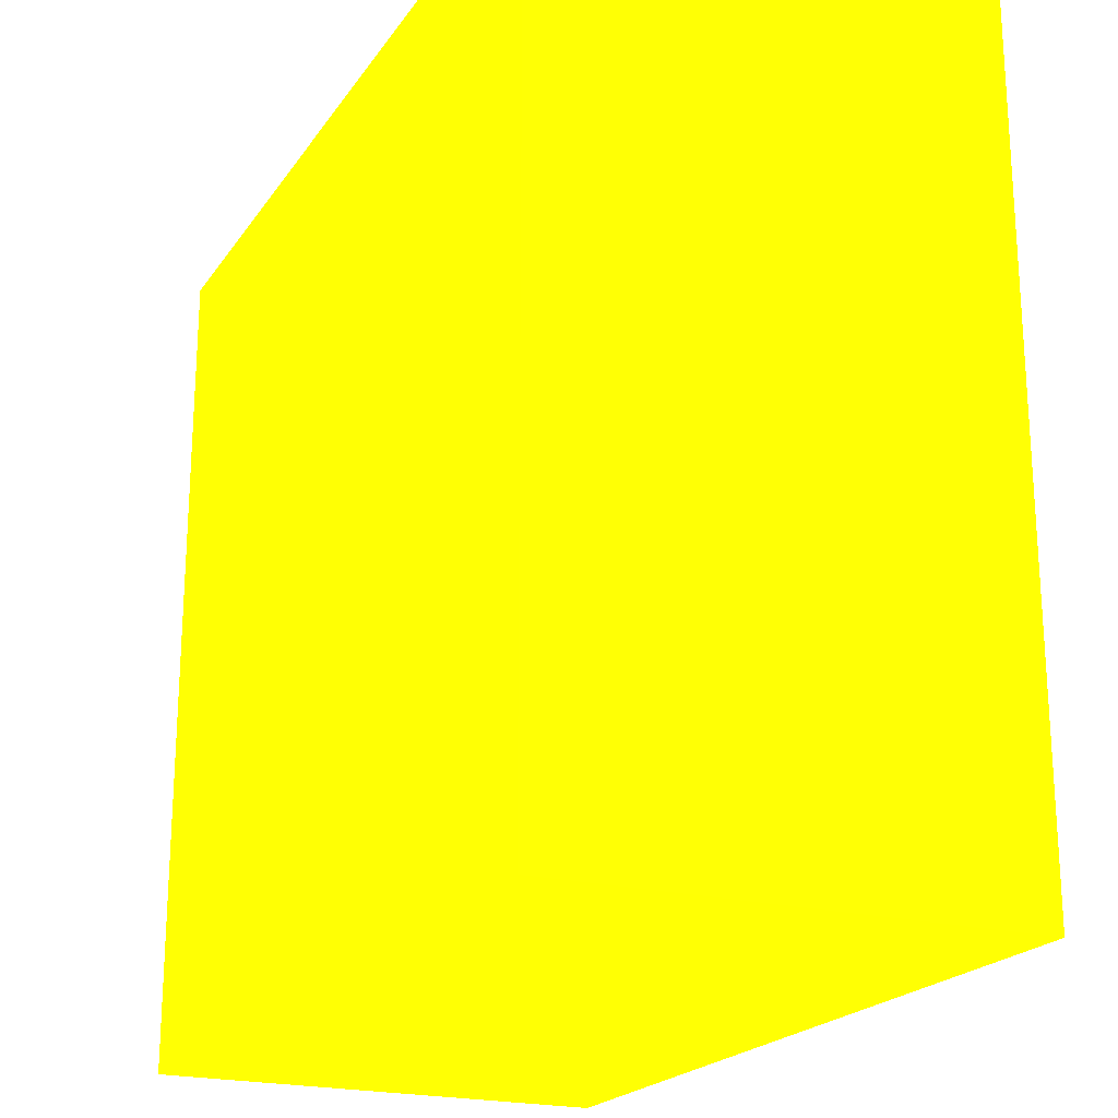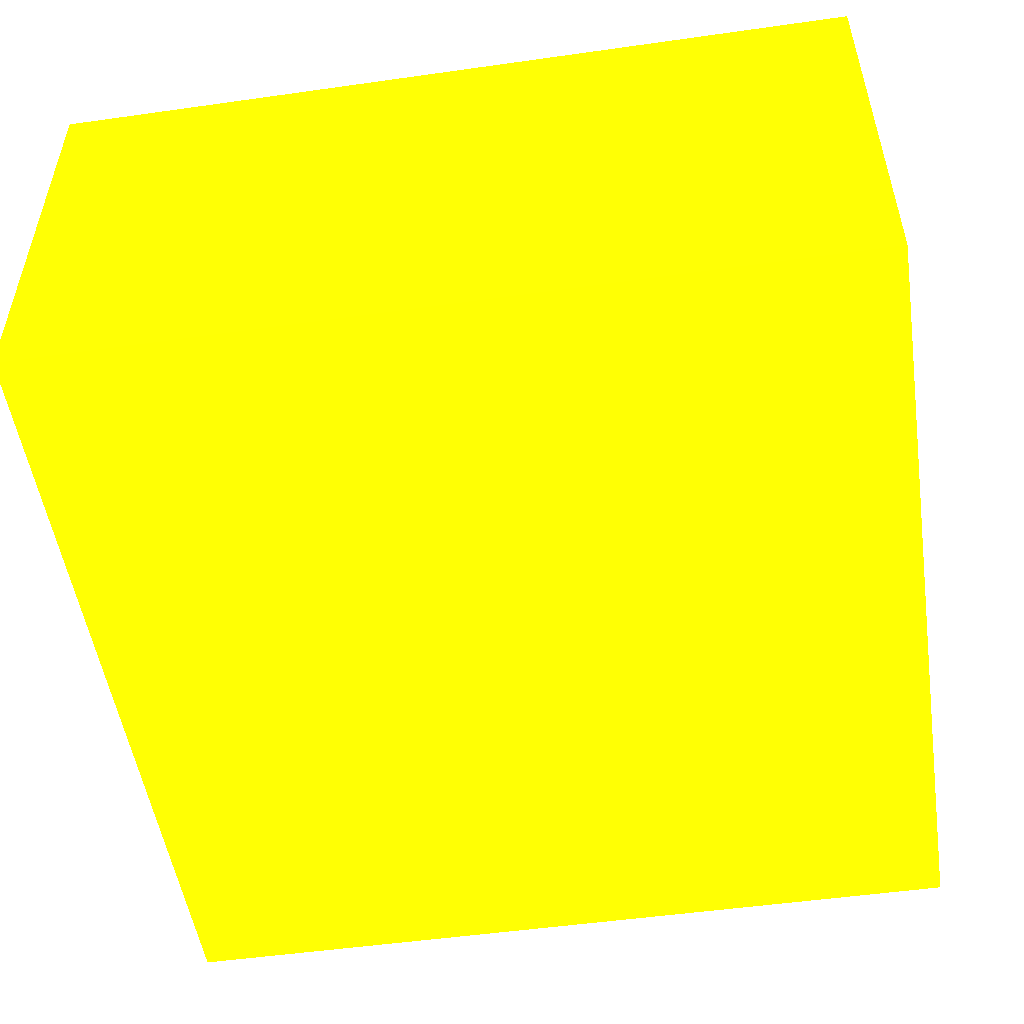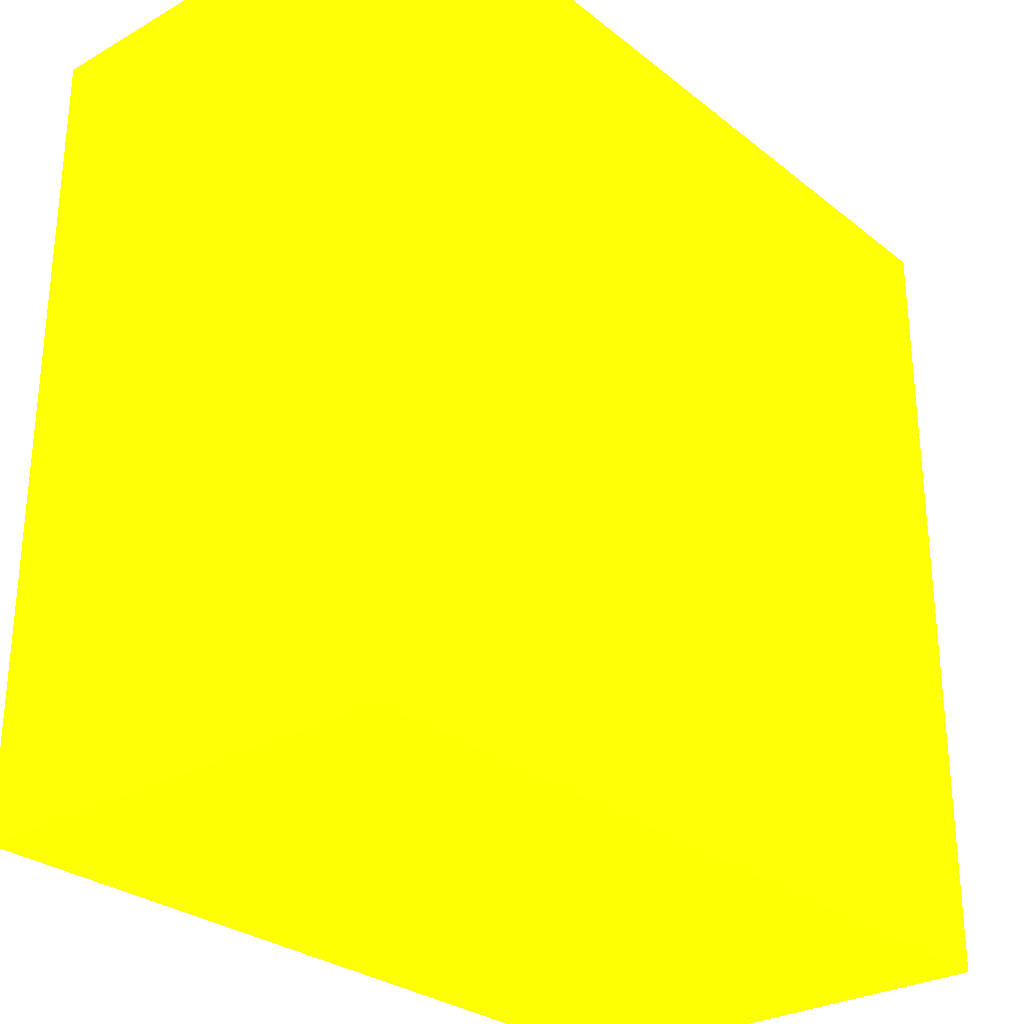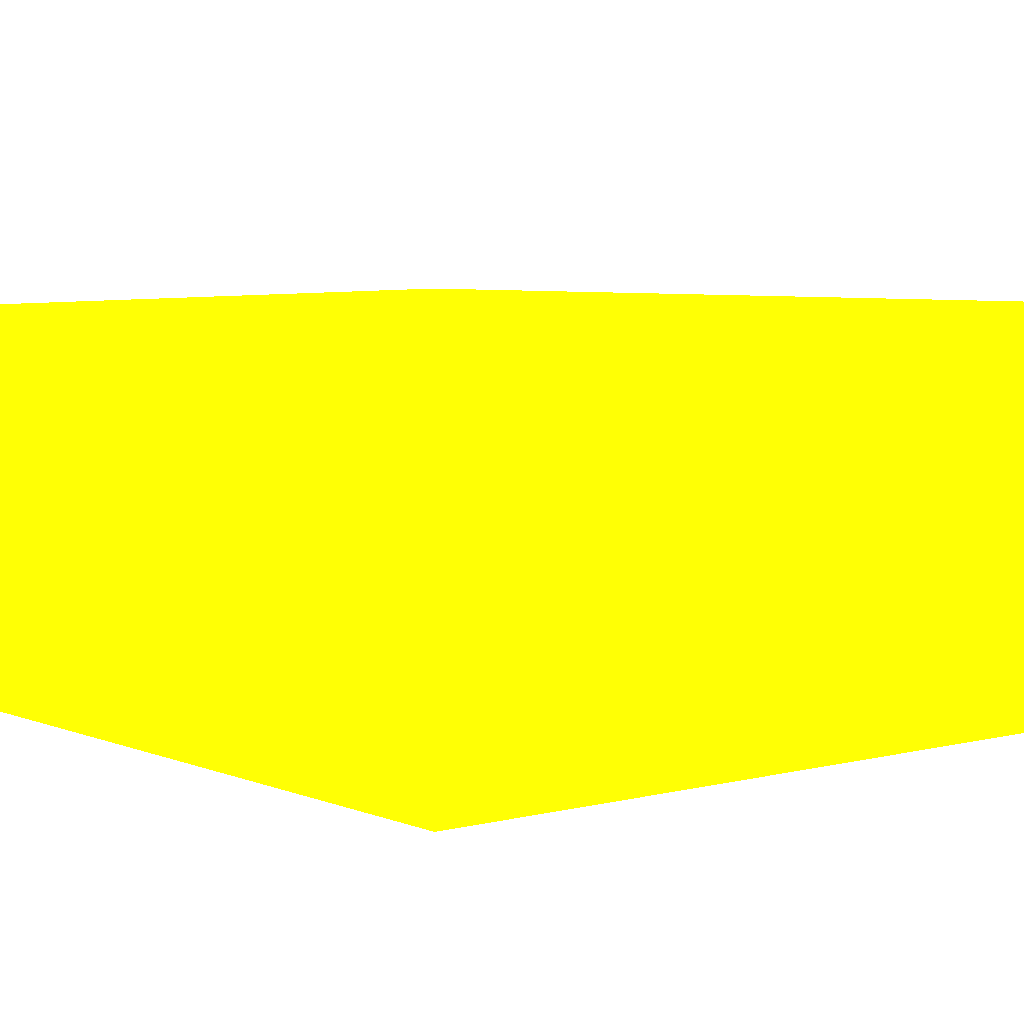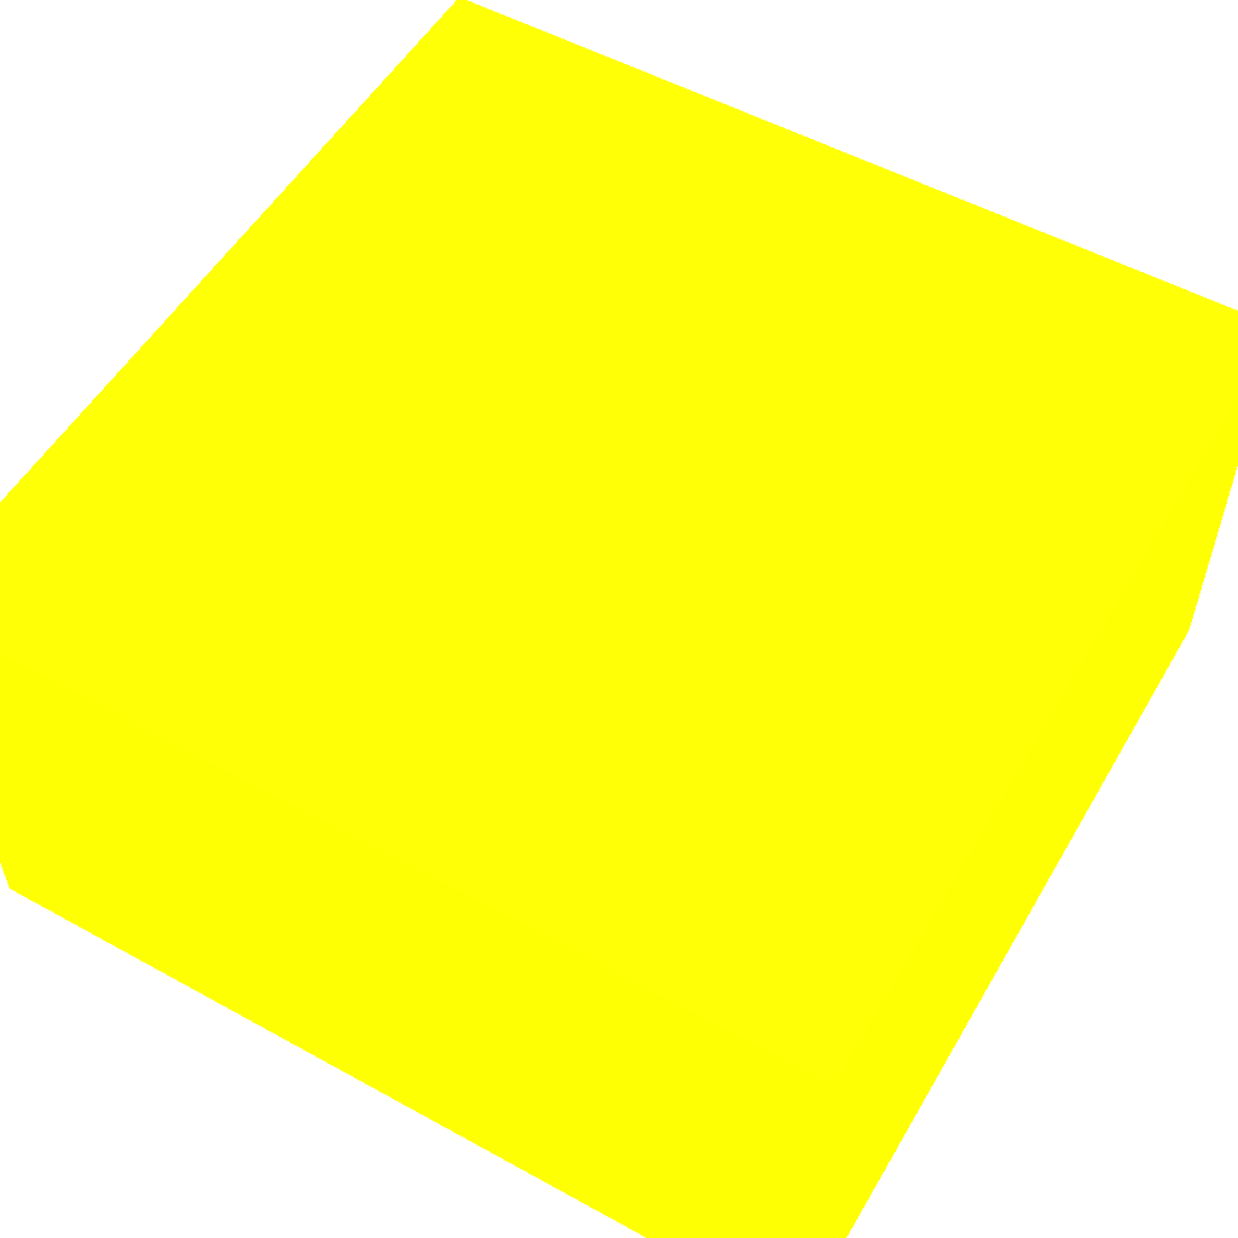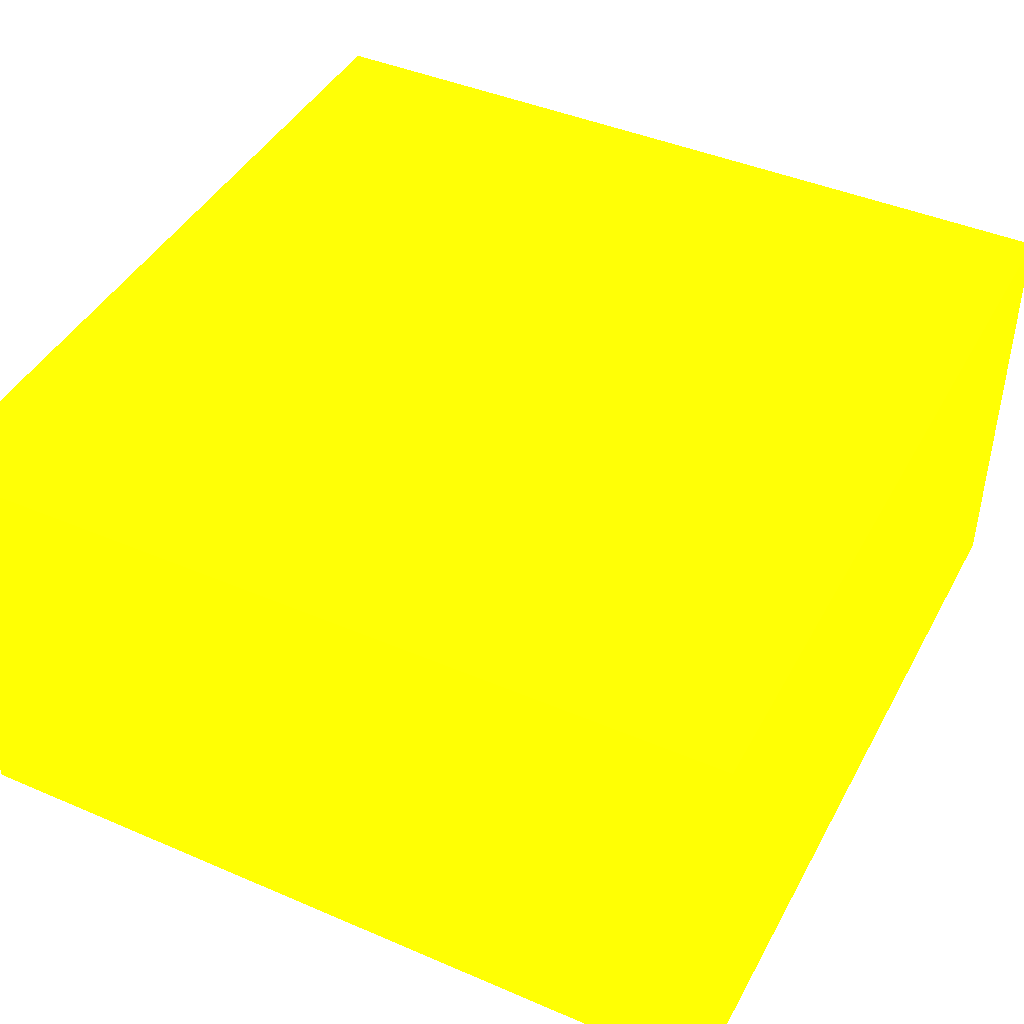
<metadata>
{"format":"obj","ext":"obj","renderer":"f3d","projection":"perspective","resolution":1024,"background":"white","views":[{"elev":-21.1,"azim":-114.9,"up":"+Z"},{"elev":-51.8,"azim":98.7,"up":"+Y"},{"elev":-28.6,"azim":130.5,"up":"+Z"},{"elev":4.1,"azim":-38.9,"up":"+Y"},{"elev":54.3,"azim":30.2,"up":"+Y"},{"elev":43.3,"azim":26.9,"up":"+Y"}]}
</metadata>
<code>
v 1.965 3.179 -0.9309 0.9451 0.9882 0.01176
v 1.965 3.333 -0.9309 0.9451 0.9882 0.01176
v 2.25 3.179 -0.9309 0.9451 0.9882 0.01176
v 1.965 3.179 -0.6476 0.9451 0.9882 0.01176
v 1.965 3.333 -0.6476 0.9451 0.9882 0.01176
v 2.25 3.333 -0.9309 0.9451 0.9882 0.01176
v 2.25 3.179 -0.6476 0.9451 0.9882 0.01176
v 2.25 3.333 -0.6476 0.9451 0.9882 0.01176
f 1 2 6
f 1 6 3
f 1 3 7
f 1 7 4
f 1 4 5
f 1 5 2
f 2 5 8
f 2 8 6
f 3 6 8
f 3 8 7
f 4 7 8
f 4 8 5

</code>
